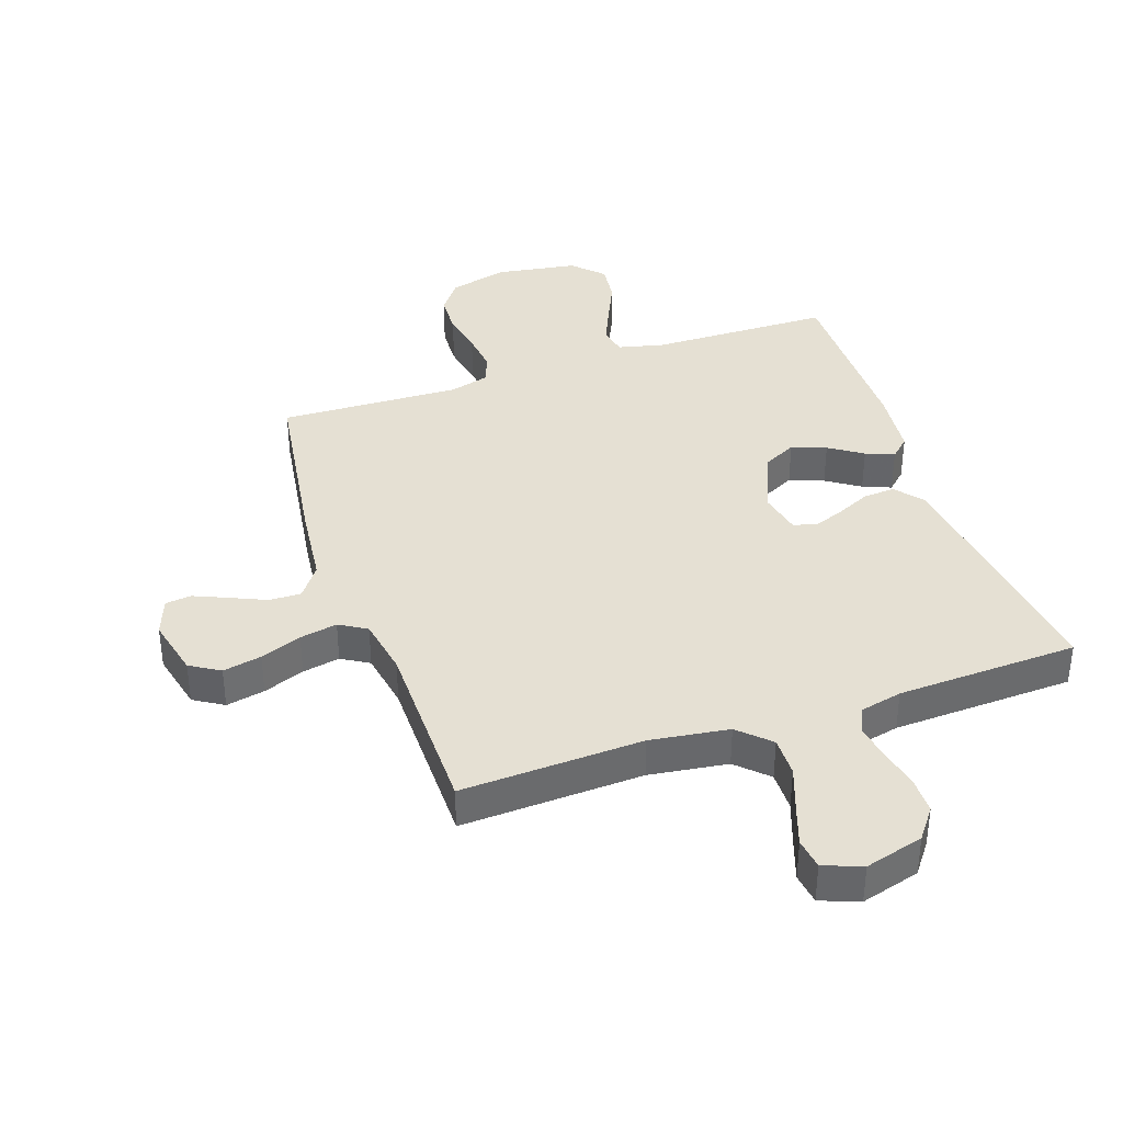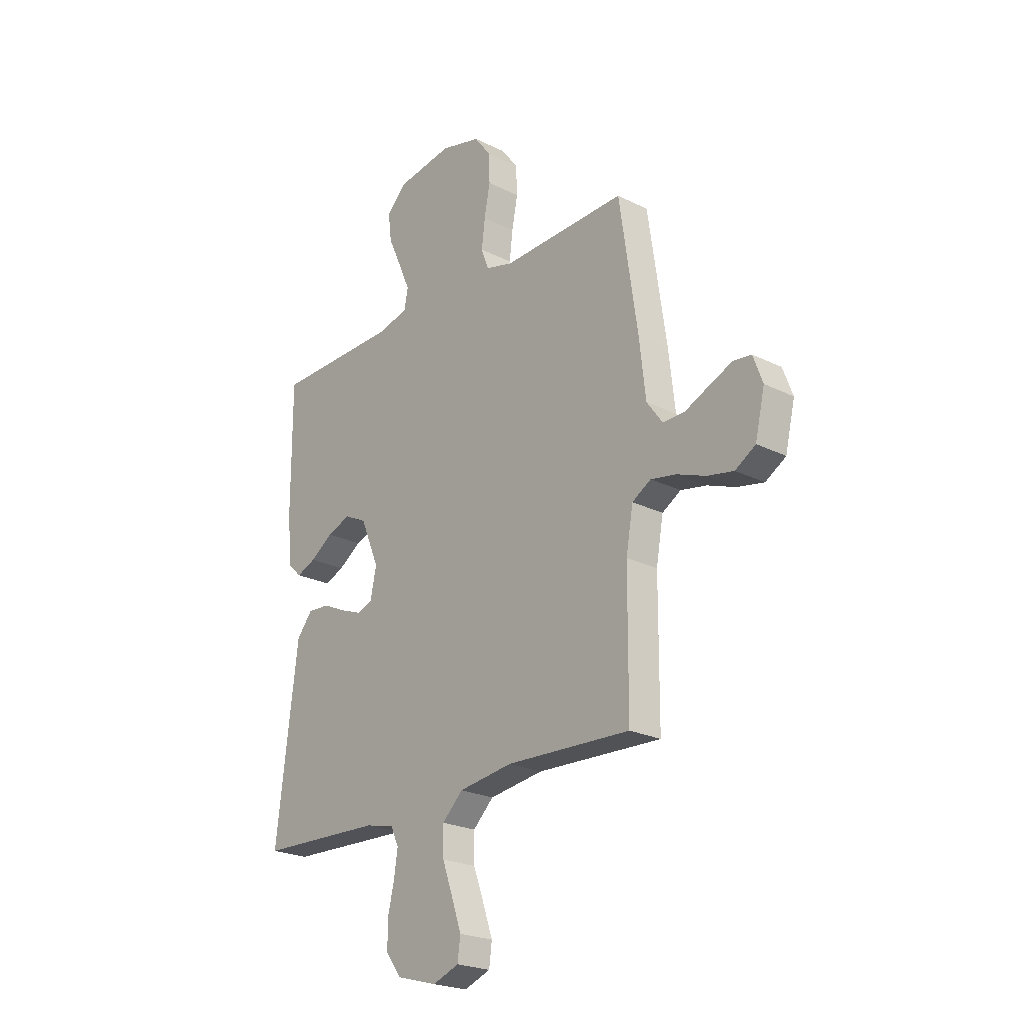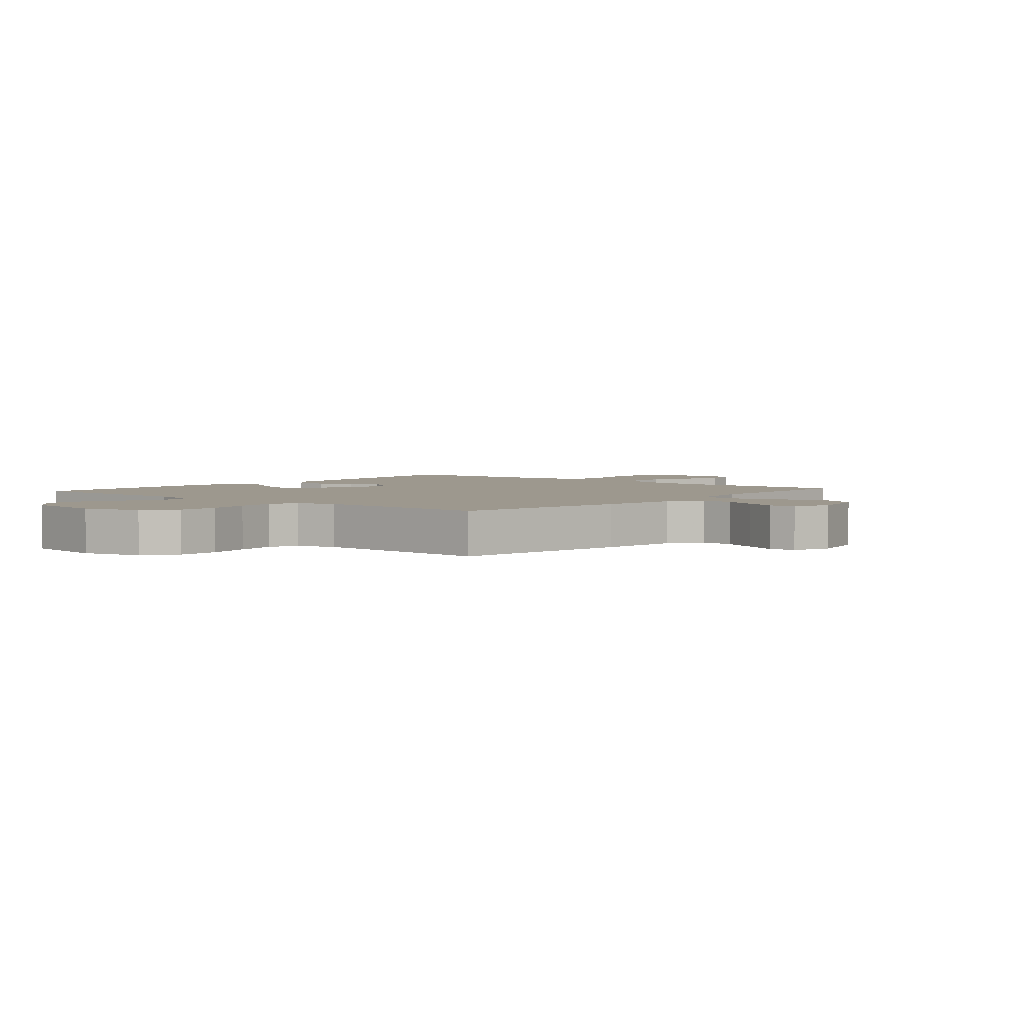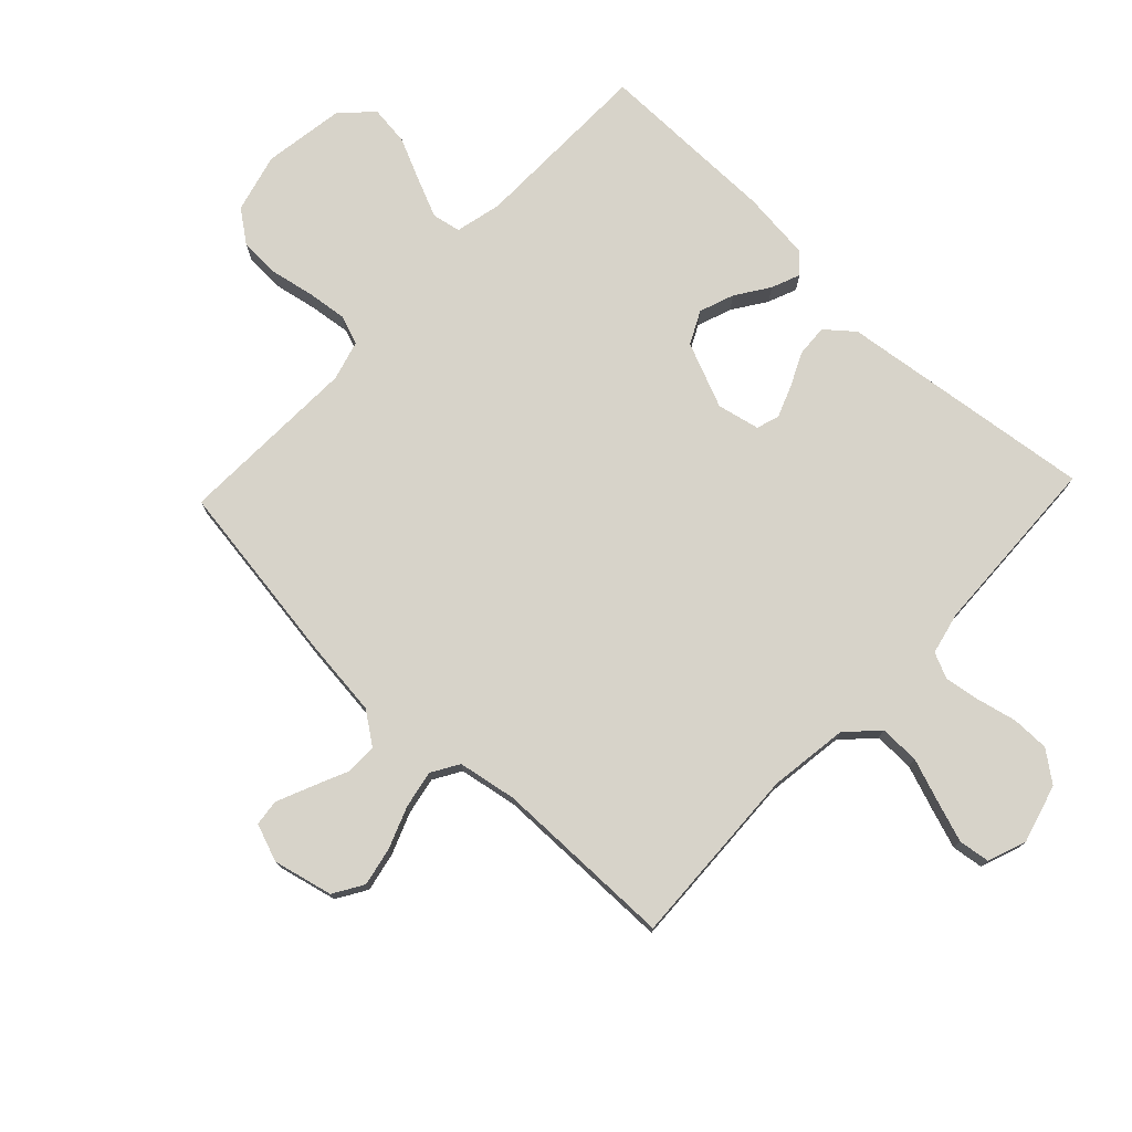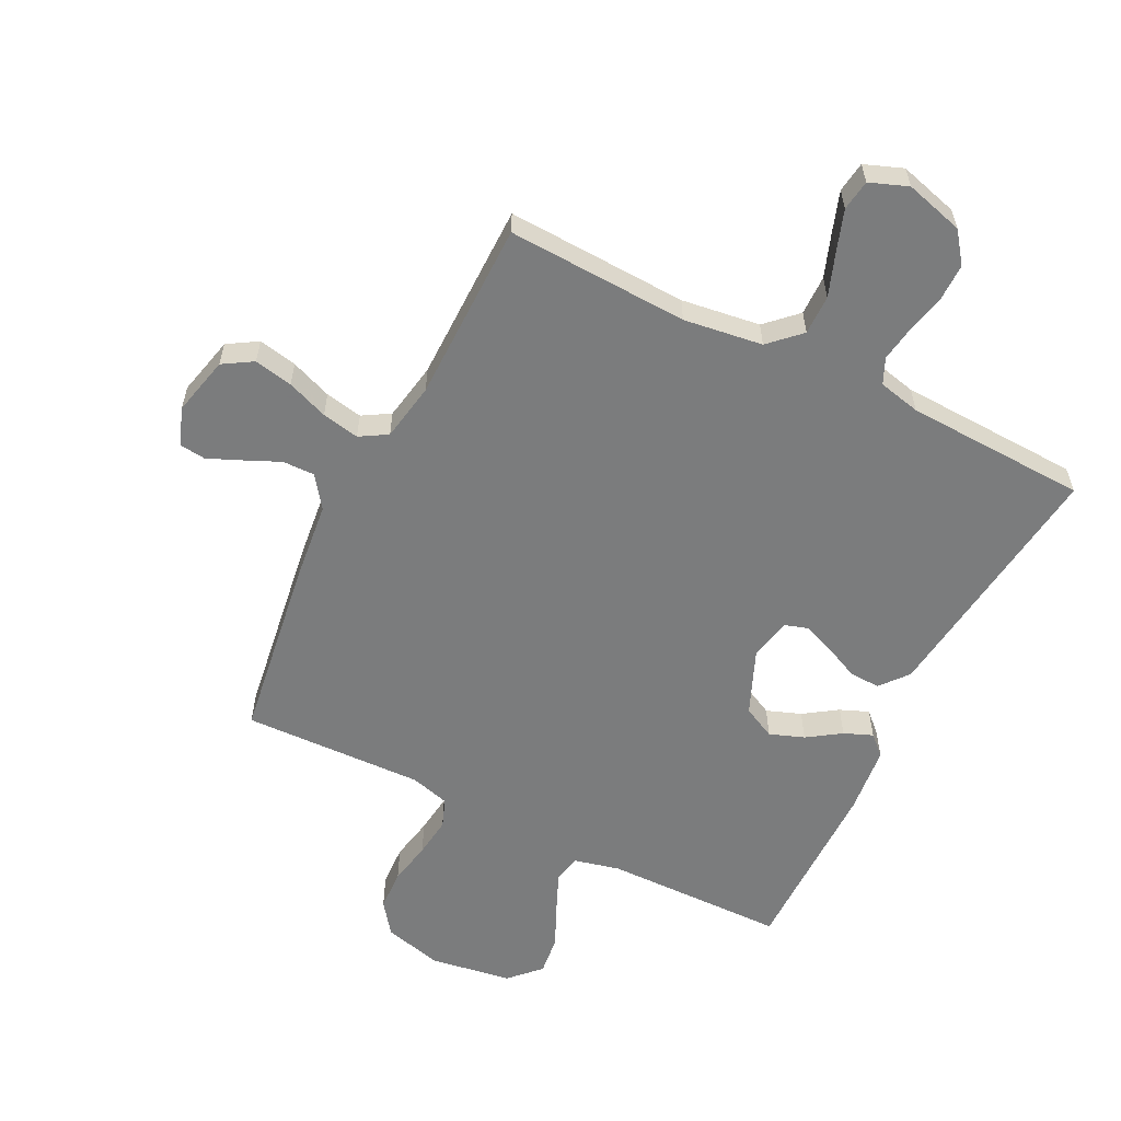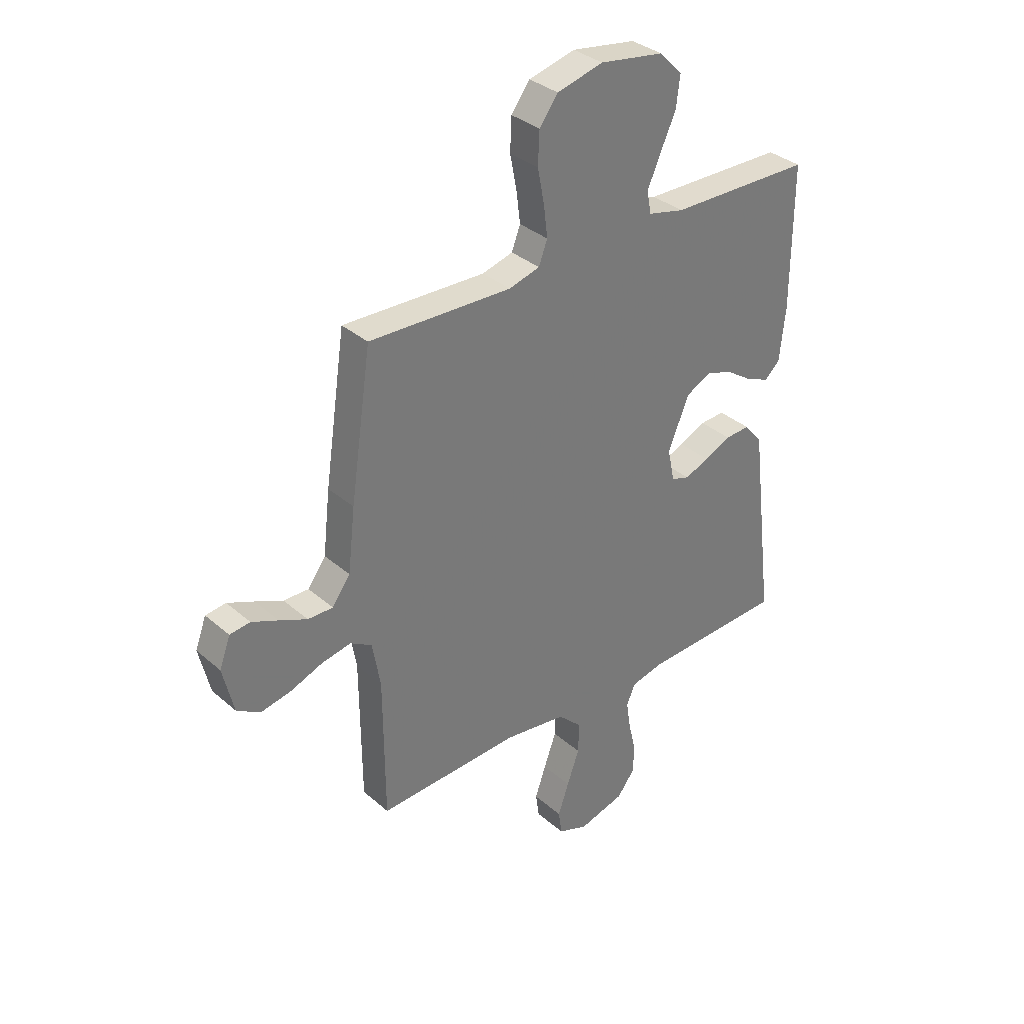
<metadata>
{"format":"obj","ext":"obj","renderer":"f3d","projection":"perspective","resolution":1024,"background":"white","views":[{"elev":38.0,"azim":161.1,"up":"+Y"},{"elev":-23.1,"azim":49.7,"up":"+Z"},{"elev":3.2,"azim":40.4,"up":"+Y"},{"elev":76.1,"azim":133.4,"up":"+Y"},{"elev":-58.6,"azim":153.4,"up":"+Y"},{"elev":34.2,"azim":139.3,"up":"+Z"}]}
</metadata>
<code>
v -0.5 0.07 -0.5
v -0.463 0.07 -0.2
v -0.448 0.07 -0.079
v -0.41 0.07 -0.033
v -0.358 0.07 -0.036
v -0.302 0.07 -0.062
v -0.25 0.07 -0.082
v -0.212 0.07 -0.07
v -0.197 0.07 0
v -0.242 0.07 0.107
v -0.296 0.07 0.134
v -0.353 0.07 0.113
v -0.408 0.07 0.076
v -0.455 0.07 0.057
v -0.487 0.07 0.087
v -0.499 0.07 0.2
v -0.5 0.07 0.5
v -0.2 0.07 0.505
v -0.124 0.07 0.523
v -0.115 0.07 0.57
v -0.143 0.07 0.634
v -0.175 0.07 0.704
v -0.183 0.07 0.769
v -0.135 0.07 0.818
v 0 0.07 0.839
v 0.097 0.07 0.814
v 0.136 0.07 0.762
v 0.139 0.07 0.694
v 0.125 0.07 0.622
v 0.117 0.07 0.556
v 0.135 0.07 0.508
v 0.2 0.07 0.49
v 0.5 0.07 0.5
v 0.544 0.07 0.2
v 0.559 0.07 0.068
v 0.597 0.07 0.016
v 0.65 0.07 0.017
v 0.708 0.07 0.043
v 0.764 0.07 0.067
v 0.807 0.07 0.062
v 0.83 0.07 0
v 0.807 0.07 -0.098
v 0.758 0.07 -0.128
v 0.694 0.07 -0.115
v 0.626 0.07 -0.089
v 0.564 0.07 -0.077
v 0.519 0.07 -0.104
v 0.502 0.07 -0.2
v 0.5 0.07 -0.5
v 0.2 0.07 -0.487
v 0.07 0.07 -0.505
v 0.02 0.07 -0.553
v 0.021 0.07 -0.619
v 0.047 0.07 -0.691
v 0.07 0.07 -0.758
v 0.063 0.07 -0.809
v 0 0.07 -0.833
v -0.097 0.07 -0.806
v -0.135 0.07 -0.756
v -0.135 0.07 -0.694
v -0.12 0.07 -0.629
v -0.111 0.07 -0.57
v -0.13 0.07 -0.528
v -0.2 0.07 -0.512
v -0.5 0 -0.5
v -0.463 0 -0.2
v -0.448 0 -0.079
v -0.41 0 -0.033
v -0.358 0 -0.036
v -0.302 0 -0.062
v -0.25 0 -0.082
v -0.212 0 -0.07
v -0.197 0 0
v -0.242 0 0.107
v -0.296 0 0.134
v -0.353 0 0.113
v -0.408 0 0.076
v -0.455 0 0.057
v -0.487 0 0.087
v -0.499 0 0.2
v -0.5 0 0.5
v -0.2 0 0.505
v -0.124 0 0.523
v -0.115 0 0.57
v -0.143 0 0.634
v -0.175 0 0.704
v -0.183 0 0.769
v -0.135 0 0.818
v 0 0 0.839
v 0.097 0 0.814
v 0.136 0 0.762
v 0.139 0 0.694
v 0.125 0 0.622
v 0.117 0 0.556
v 0.135 0 0.508
v 0.2 0 0.49
v 0.5 0 0.5
v 0.544 0 0.2
v 0.559 0 0.068
v 0.597 0 0.016
v 0.65 0 0.017
v 0.708 0 0.043
v 0.764 0 0.067
v 0.807 0 0.062
v 0.83 0 0
v 0.807 0 -0.098
v 0.758 0 -0.128
v 0.694 0 -0.115
v 0.626 0 -0.089
v 0.564 0 -0.077
v 0.519 0 -0.104
v 0.502 0 -0.2
v 0.5 0 -0.5
v 0.2 0 -0.487
v 0.07 0 -0.505
v 0.02 0 -0.553
v 0.021 0 -0.619
v 0.047 0 -0.691
v 0.07 0 -0.758
v 0.063 0 -0.809
v 0 0 -0.833
v -0.097 0 -0.806
v -0.135 0 -0.756
v -0.135 0 -0.694
v -0.12 0 -0.629
v -0.111 0 -0.57
v -0.13 0 -0.528
v -0.2 0 -0.512
f 58 59 60 61
f 58 61 62
f 57 58 62
f 56 57 62
f 53 54 55 56
f 53 56 62 63
f 48 49 50
f 47 48 50 51
f 42 43 44 45
f 42 45 46
f 41 42 46
f 40 41 46
f 37 38 39 40
f 37 40 46
f 36 37 46 47
f 32 33 34 35
f 31 32 35 36
f 26 27 28 29
f 26 29 30
f 25 26 30
f 24 25 30 31
f 21 22 23 24
f 20 21 24 31
f 15 16 17 18
f 15 18 19
f 12 13 14 15
f 11 12 15 19
f 10 11 19
f 9 10 19
f 3 4 5 6
f 3 6 7
f 64 1 2 3
f 63 64 3 7
f 52 53 63 7
f 31 36 47 51
f 9 19 20 31
f 8 9 31 51
f 7 8 51 52
f 125 124 123 122
f 126 125 122
f 126 122 121
f 126 121 120
f 120 119 118 117
f 127 126 120 117
f 114 113 112
f 115 114 112 111
f 109 108 107 106
f 110 109 106
f 110 106 105
f 110 105 104
f 104 103 102 101
f 110 104 101
f 111 110 101 100
f 99 98 97 96
f 100 99 96 95
f 93 92 91 90
f 94 93 90
f 94 90 89
f 95 94 89 88
f 88 87 86 85
f 95 88 85 84
f 82 81 80 79
f 83 82 79
f 79 78 77 76
f 83 79 76 75
f 83 75 74
f 83 74 73
f 70 69 68 67
f 71 70 67
f 67 66 65 128
f 71 67 128 127
f 71 127 117 116
f 115 111 100 95
f 95 84 83 73
f 115 95 73 72
f 116 115 72 71
f 1 65 66 2
f 2 66 67 3
f 3 67 68 4
f 4 68 69 5
f 5 69 70 6
f 6 70 71 7
f 7 71 72 8
f 8 72 73 9
f 9 73 74 10
f 10 74 75 11
f 11 75 76 12
f 12 76 77 13
f 13 77 78 14
f 14 78 79 15
f 15 79 80 16
f 16 80 81 17
f 17 81 82 18
f 18 82 83 19
f 19 83 84 20
f 20 84 85 21
f 21 85 86 22
f 22 86 87 23
f 23 87 88 24
f 24 88 89 25
f 25 89 90 26
f 26 90 91 27
f 27 91 92 28
f 28 92 93 29
f 29 93 94 30
f 30 94 95 31
f 31 95 96 32
f 32 96 97 33
f 33 97 98 34
f 34 98 99 35
f 35 99 100 36
f 36 100 101 37
f 37 101 102 38
f 38 102 103 39
f 39 103 104 40
f 40 104 105 41
f 41 105 106 42
f 42 106 107 43
f 43 107 108 44
f 44 108 109 45
f 45 109 110 46
f 46 110 111 47
f 47 111 112 48
f 48 112 113 49
f 49 113 114 50
f 50 114 115 51
f 51 115 116 52
f 52 116 117 53
f 53 117 118 54
f 54 118 119 55
f 55 119 120 56
f 56 120 121 57
f 57 121 122 58
f 58 122 123 59
f 59 123 124 60
f 60 124 125 61
f 61 125 126 62
f 62 126 127 63
f 63 127 128 64
f 64 128 65 1

</code>
